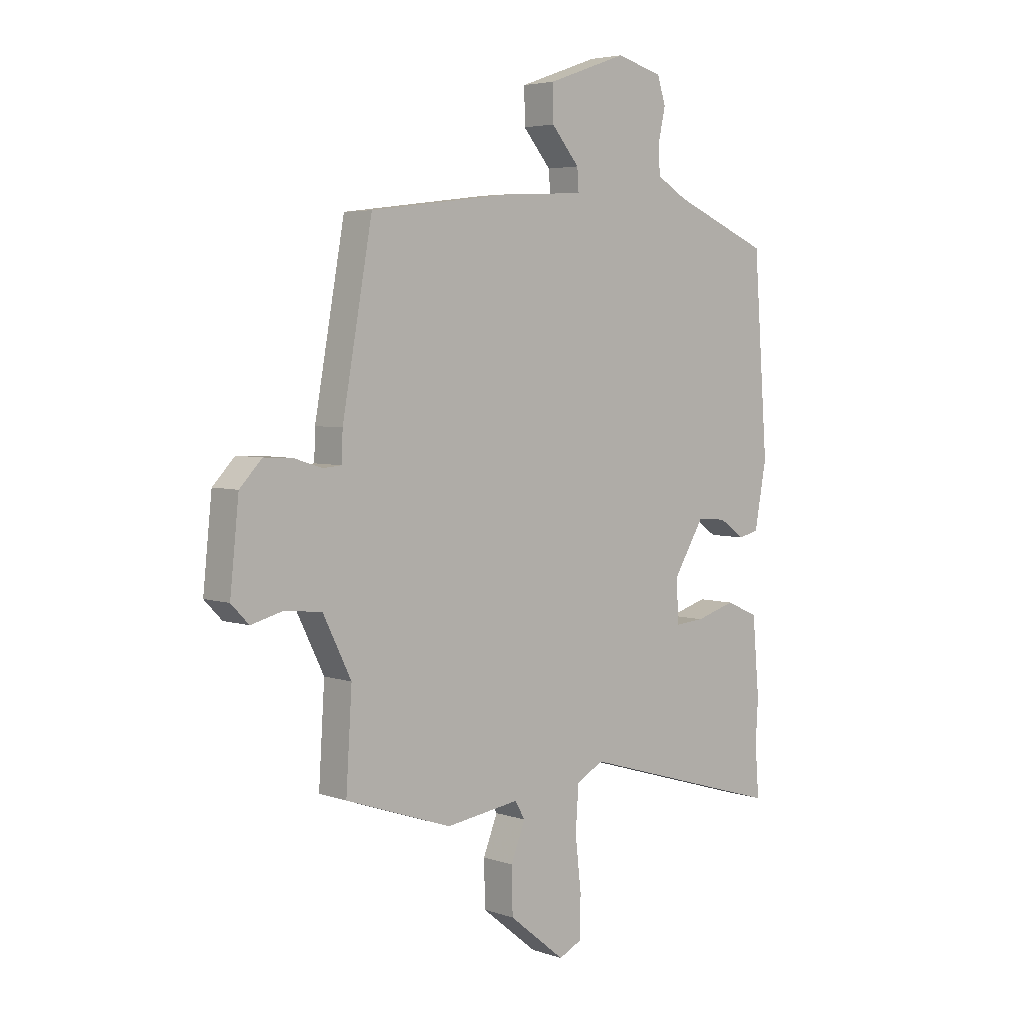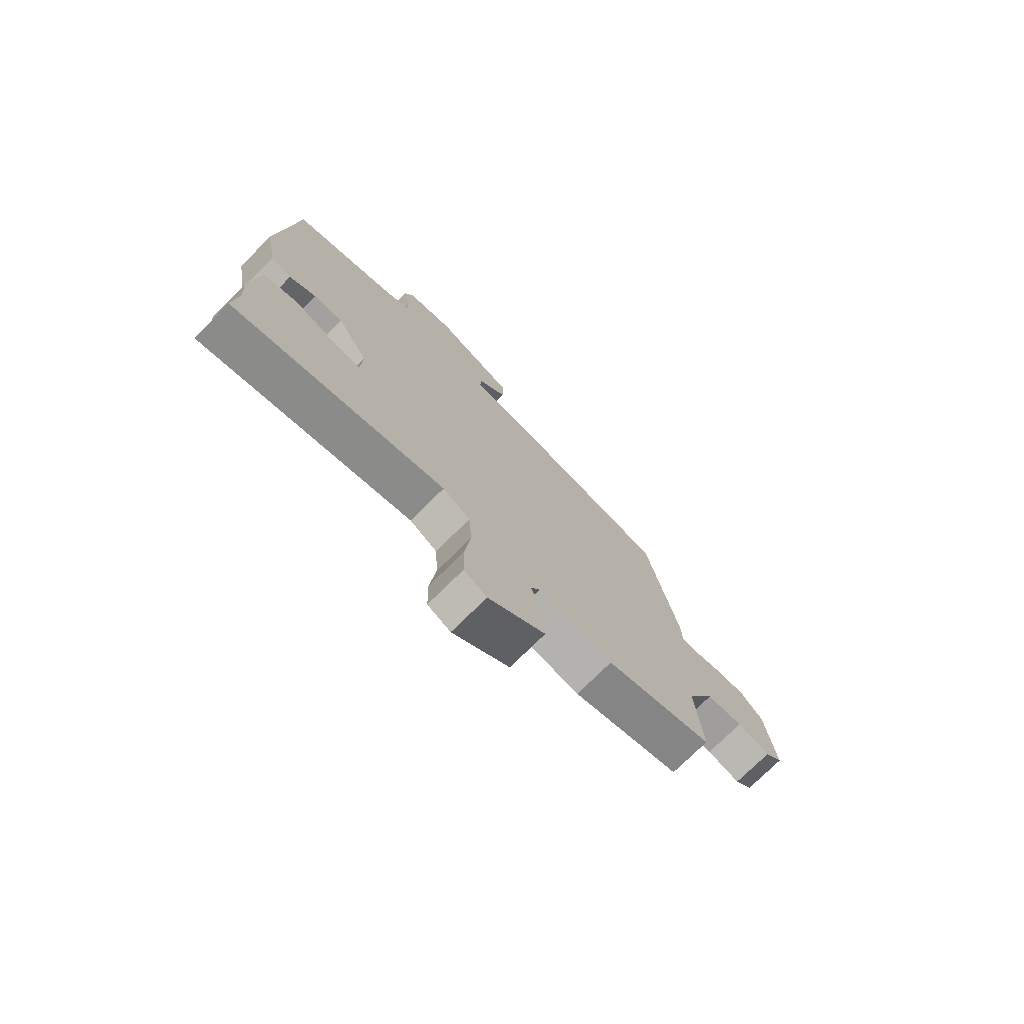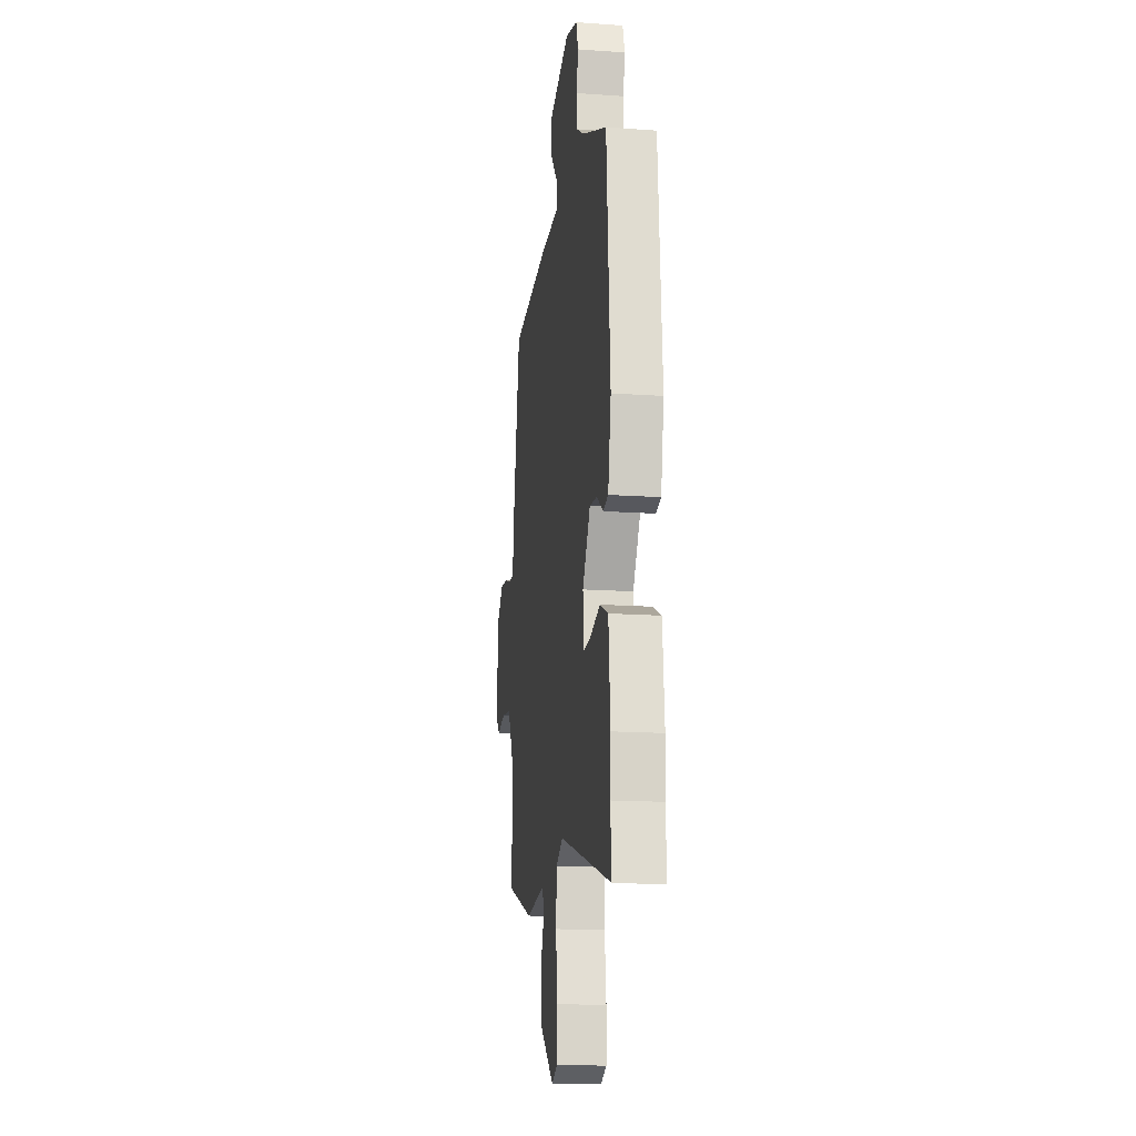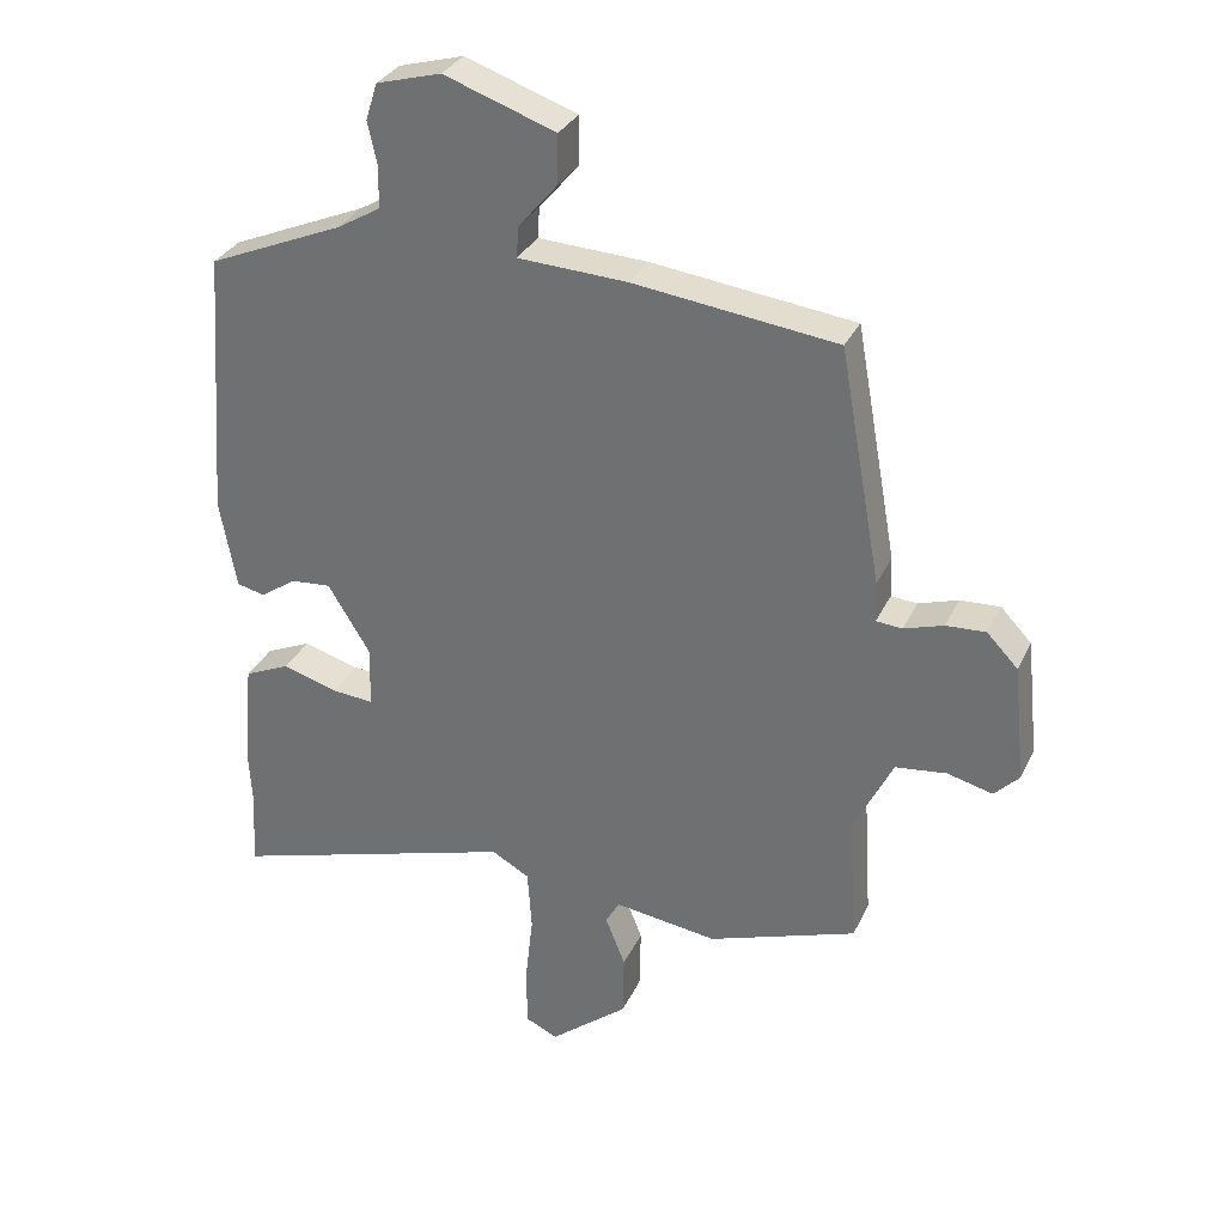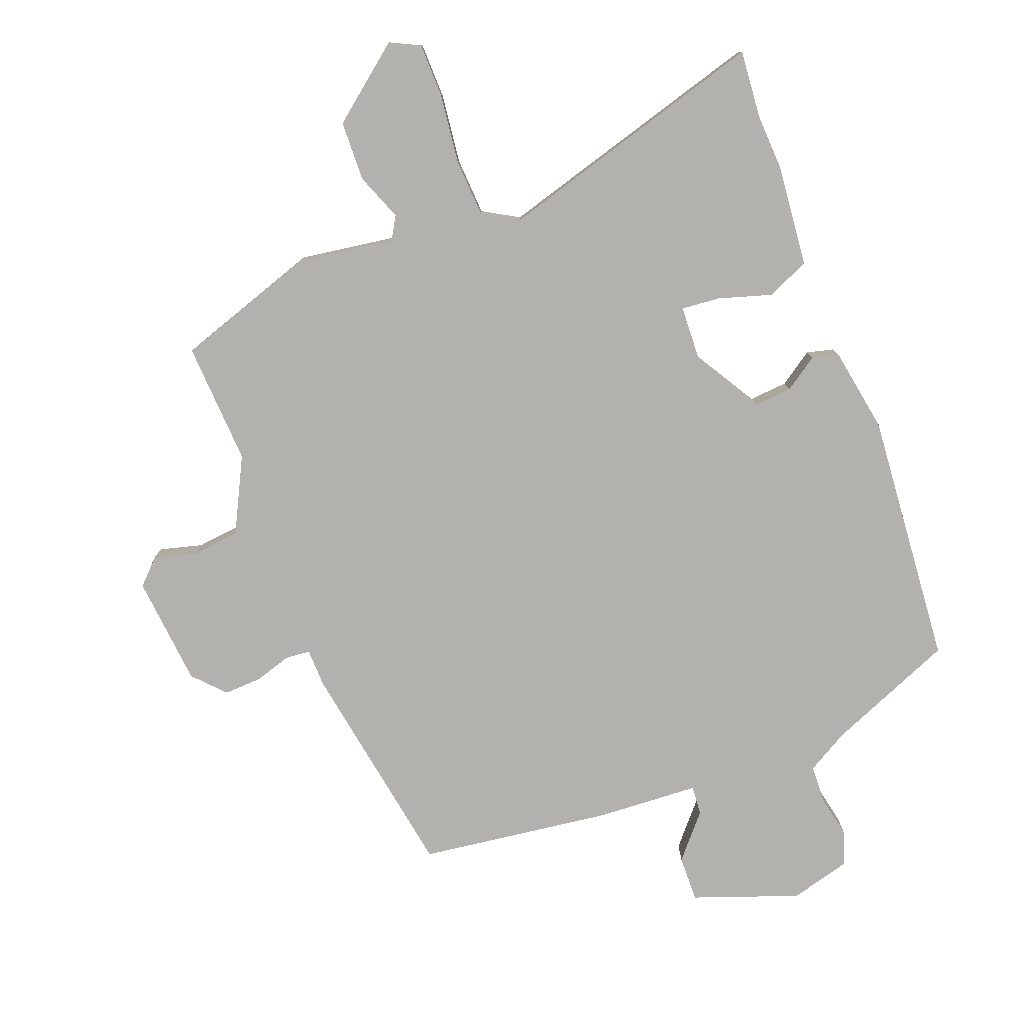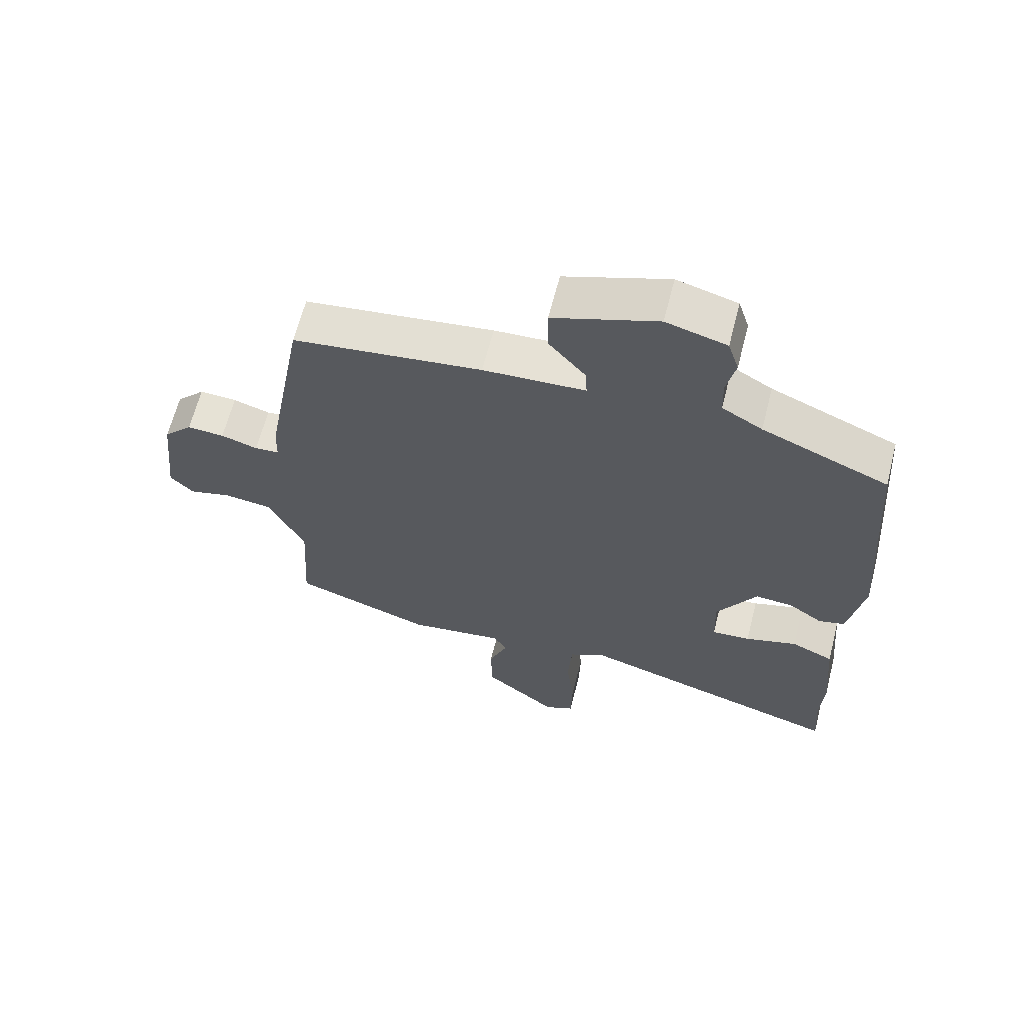
<metadata>
{"format":"obj","ext":"obj","renderer":"f3d","projection":"perspective","resolution":1024,"background":"white","views":[{"elev":4.6,"azim":137.2,"up":"+Z"},{"elev":-75.4,"azim":-45.3,"up":"+Z"},{"elev":-15.6,"azim":-98.5,"up":"+Z"},{"elev":31.5,"azim":22.0,"up":"+Z"},{"elev":-79.3,"azim":-159.6,"up":"+Y"},{"elev":64.1,"azim":-165.7,"up":"+Z"}]}
</metadata>
<code>
v -0.488 0.07 0.448
v -0.291 0.07 0.531
v -0.228 0.07 0.568
v -0.226 0.07 0.627
v -0.24 0.07 0.691
v -0.223 0.07 0.744
v -0.129 0.07 0.77
v 0.033 0.07 0.713
v 0.032 0.07 0.642
v -0.025 0.07 0.575
v -0.028 0.07 0.53
v 0.131 0.07 0.522
v 0.426 0.07 0.485
v 0.487 0.07 0.146
v 0.489 0.07 0.087
v 0.527 0.07 0.084
v 0.584 0.07 0.102
v 0.642 0.07 0.105
v 0.687 0.07 0.058
v 0.705 0.07 -0.112
v 0.669 0.07 -0.149
v 0.603 0.07 -0.132
v 0.529 0.07 -0.141
v 0.472 0.07 -0.256
v 0.484 0.07 -0.445
v 0.268 0.07 -0.519
v 0.118 0.07 -0.498
v 0.098 0.07 -0.533
v 0.127 0.07 -0.606
v 0.125 0.07 -0.698
v 0.011 0.07 -0.79
v -0.035 0.07 -0.768
v -0.037 0.07 -0.684
v -0.025 0.07 -0.577
v -0.031 0.07 -0.488
v -0.086 0.07 -0.457
v -0.506 0.07 -0.582
v -0.498 0.07 -0.477
v -0.503 0.07 -0.39
v -0.489 0.07 -0.233
v -0.423 0.07 -0.204
v -0.342 0.07 -0.228
v -0.282 0.07 -0.233
v -0.279 0.07 -0.145
v -0.341 0.07 -0.044
v -0.4 0.07 -0.049
v -0.452 0.07 -0.085
v -0.493 0.07 -0.075
v -0.517 0.07 0.056
v -0.488 0 0.448
v -0.291 0 0.531
v -0.228 0 0.568
v -0.226 0 0.627
v -0.24 0 0.691
v -0.223 0 0.744
v -0.129 0 0.77
v 0.033 0 0.713
v 0.032 0 0.642
v -0.025 0 0.575
v -0.028 0 0.53
v 0.131 0 0.522
v 0.426 0 0.485
v 0.487 0 0.146
v 0.489 0 0.087
v 0.527 0 0.084
v 0.584 0 0.102
v 0.642 0 0.105
v 0.687 0 0.058
v 0.705 0 -0.112
v 0.669 0 -0.149
v 0.603 0 -0.132
v 0.529 0 -0.141
v 0.472 0 -0.256
v 0.484 0 -0.445
v 0.268 0 -0.519
v 0.118 0 -0.498
v 0.098 0 -0.533
v 0.127 0 -0.606
v 0.125 0 -0.698
v 0.011 0 -0.79
v -0.035 0 -0.768
v -0.037 0 -0.684
v -0.025 0 -0.577
v -0.031 0 -0.488
v -0.086 0 -0.457
v -0.506 0 -0.582
v -0.498 0 -0.477
v -0.503 0 -0.39
v -0.489 0 -0.233
v -0.423 0 -0.204
v -0.342 0 -0.228
v -0.282 0 -0.233
v -0.279 0 -0.145
v -0.341 0 -0.044
v -0.4 0 -0.049
v -0.452 0 -0.085
v -0.493 0 -0.075
v -0.517 0 0.056
f 49 1 2
f 48 49 2
f 47 48 2
f 46 47 2
f 45 46 2 3
f 44 45 3
f 43 44 3
f 40 41 42
f 39 40 42
f 38 39 42
f 38 42 43
f 37 38 43
f 36 37 43
f 35 36 43 3
f 32 33 34
f 31 32 34
f 30 31 34
f 29 30 34
f 28 29 34
f 27 28 34 35
f 24 25 26 27
f 35 3 4
f 27 35 4
f 24 27 4
f 23 24 4
f 20 21 22
f 19 20 22
f 18 19 22
f 17 18 22
f 16 17 22
f 15 16 22 23
f 13 14 15
f 12 13 15
f 11 12 15
f 23 4 5
f 15 23 5
f 11 15 5
f 8 9 10
f 7 8 10
f 6 7 10
f 5 6 10
f 5 10 11
f 51 50 98
f 51 98 97
f 51 97 96
f 51 96 95
f 52 51 95 94
f 52 94 93
f 52 93 92
f 91 90 89
f 91 89 88
f 91 88 87
f 92 91 87
f 92 87 86
f 92 86 85
f 52 92 85 84
f 83 82 81
f 83 81 80
f 83 80 79
f 83 79 78
f 83 78 77
f 84 83 77 76
f 76 75 74 73
f 53 52 84
f 53 84 76
f 53 76 73
f 53 73 72
f 71 70 69
f 71 69 68
f 71 68 67
f 71 67 66
f 71 66 65
f 72 71 65 64
f 64 63 62
f 64 62 61
f 64 61 60
f 54 53 72
f 54 72 64
f 54 64 60
f 59 58 57
f 59 57 56
f 59 56 55
f 59 55 54
f 60 59 54
f 1 50 51 2
f 2 51 52 3
f 3 52 53 4
f 4 53 54 5
f 5 54 55 6
f 6 55 56 7
f 7 56 57 8
f 8 57 58 9
f 9 58 59 10
f 10 59 60 11
f 11 60 61 12
f 12 61 62 13
f 13 62 63 14
f 14 63 64 15
f 15 64 65 16
f 16 65 66 17
f 17 66 67 18
f 18 67 68 19
f 19 68 69 20
f 20 69 70 21
f 21 70 71 22
f 22 71 72 23
f 23 72 73 24
f 24 73 74 25
f 25 74 75 26
f 26 75 76 27
f 27 76 77 28
f 28 77 78 29
f 29 78 79 30
f 30 79 80 31
f 31 80 81 32
f 32 81 82 33
f 33 82 83 34
f 34 83 84 35
f 35 84 85 36
f 36 85 86 37
f 37 86 87 38
f 38 87 88 39
f 39 88 89 40
f 40 89 90 41
f 41 90 91 42
f 42 91 92 43
f 43 92 93 44
f 44 93 94 45
f 45 94 95 46
f 46 95 96 47
f 47 96 97 48
f 48 97 98 49
f 49 98 50 1

</code>
